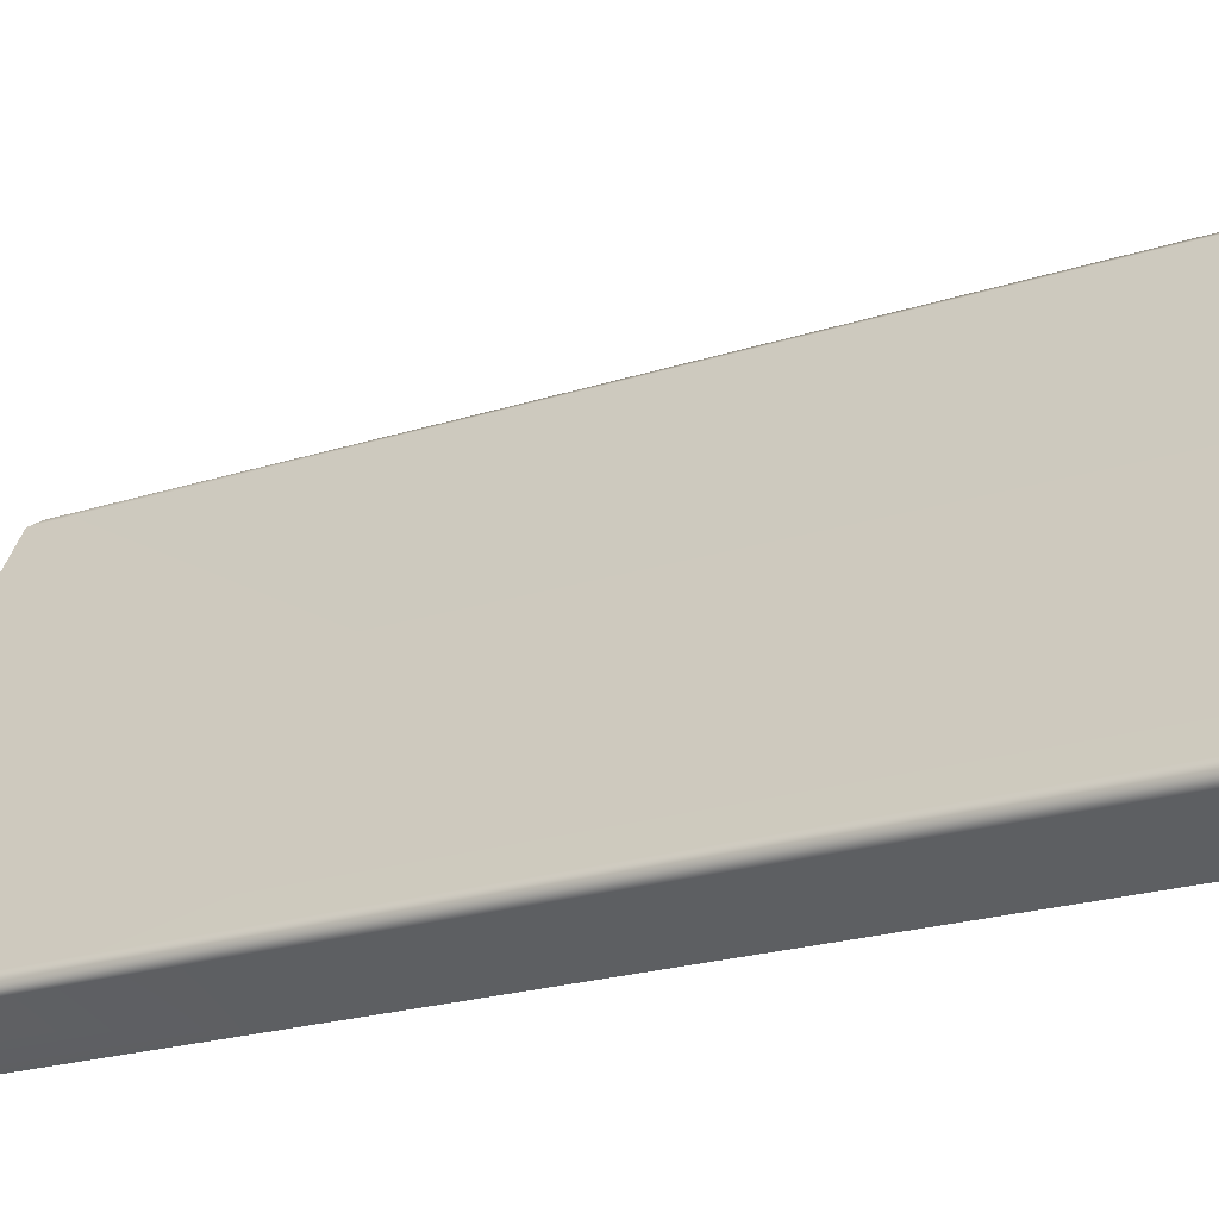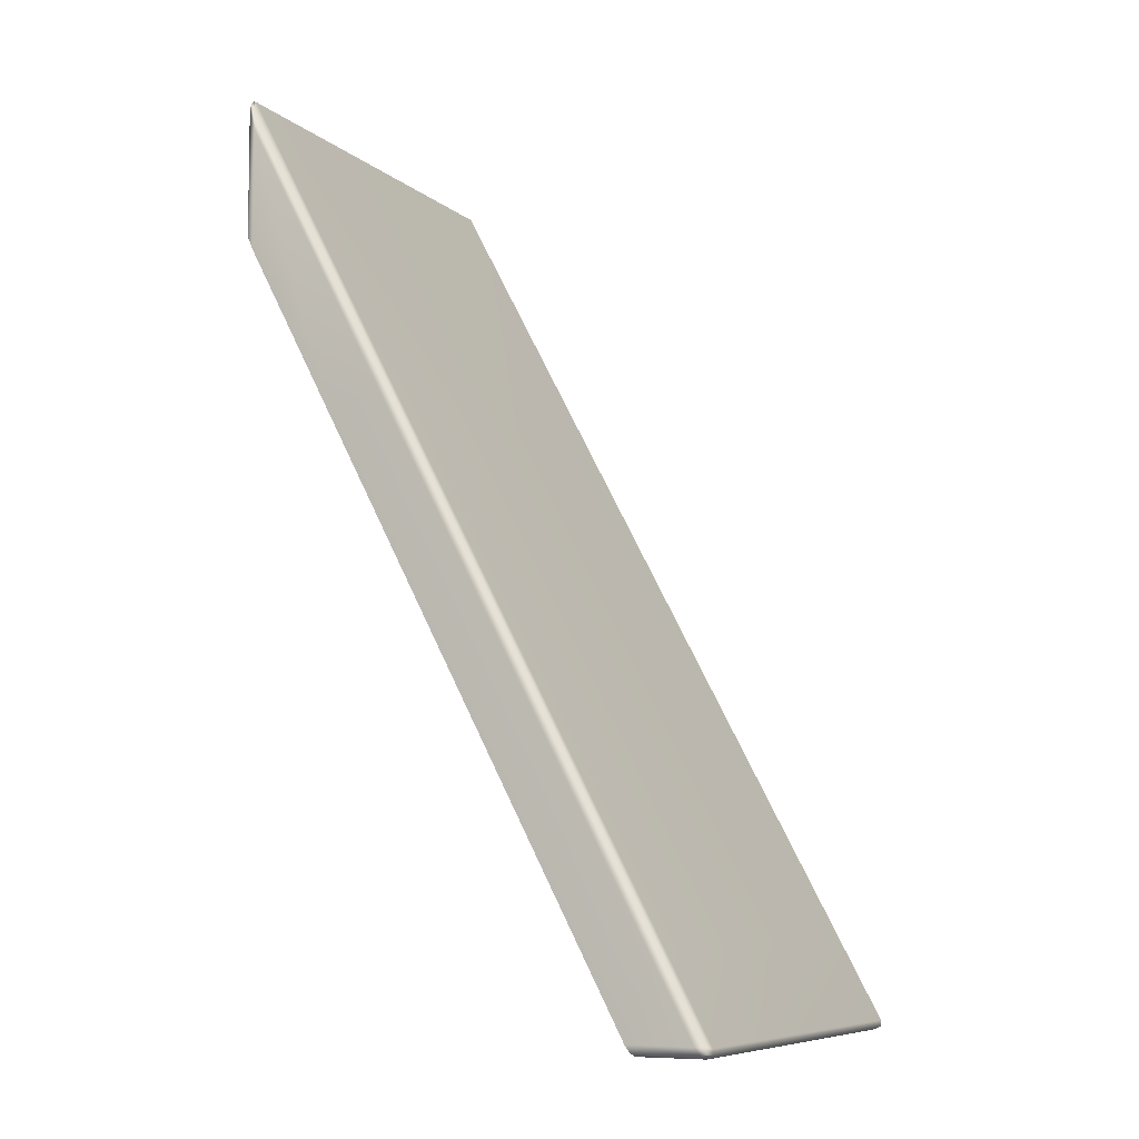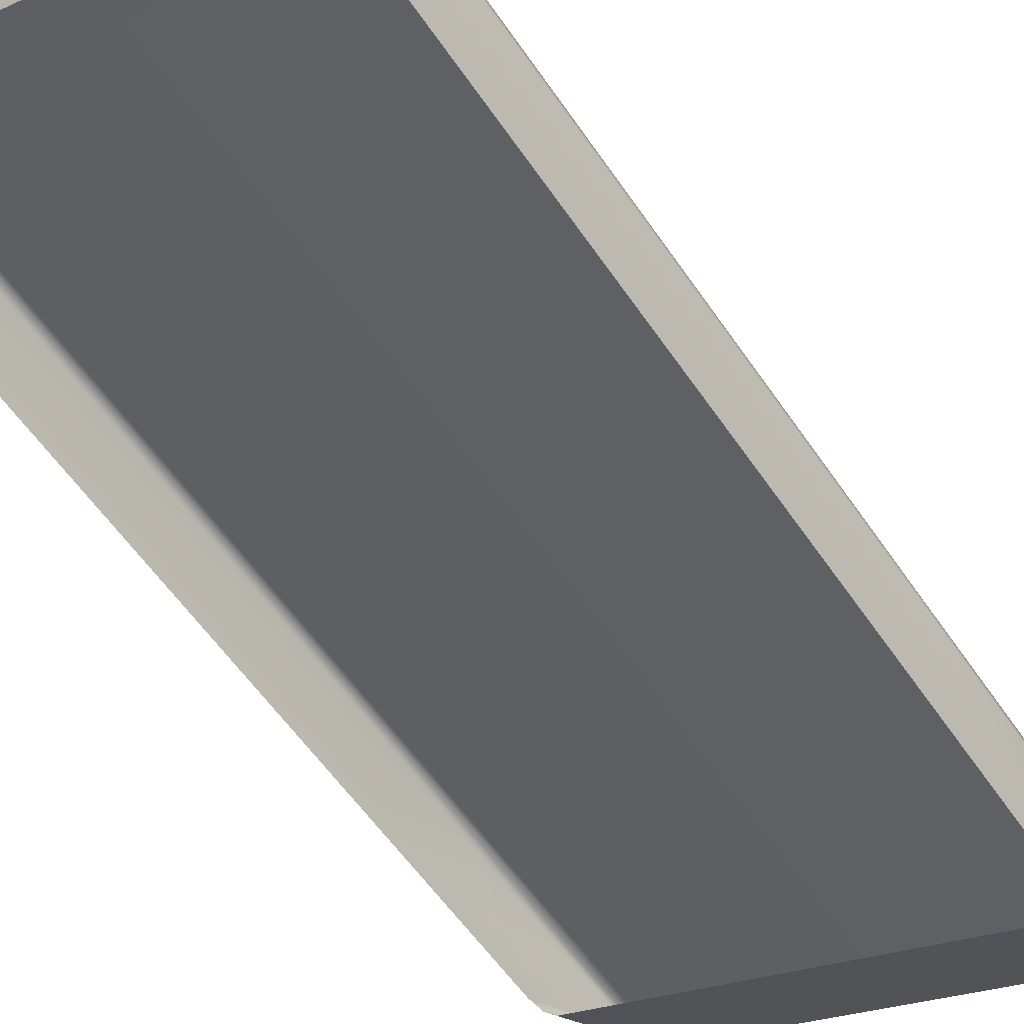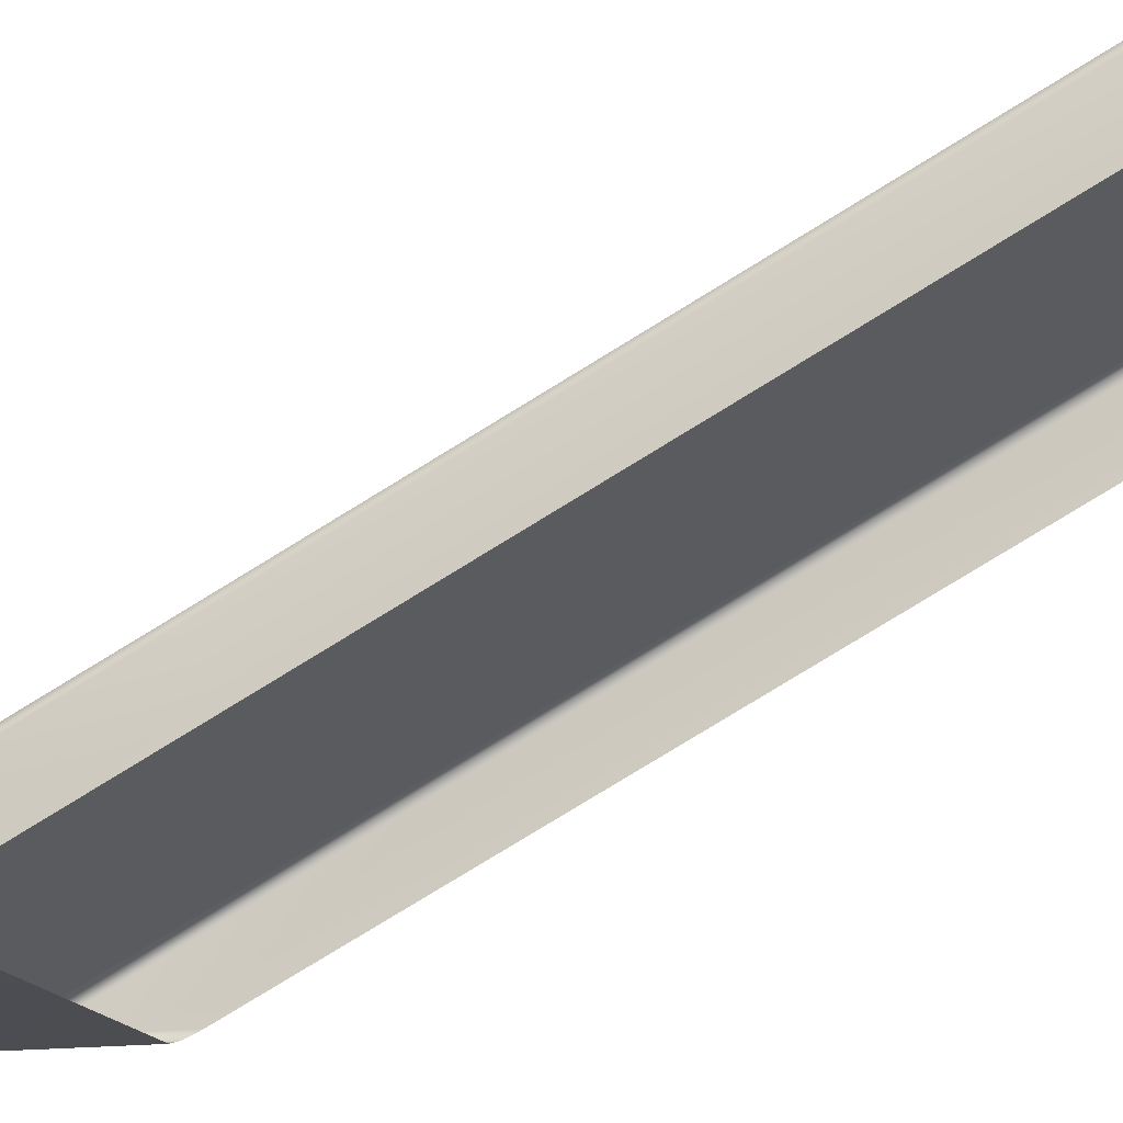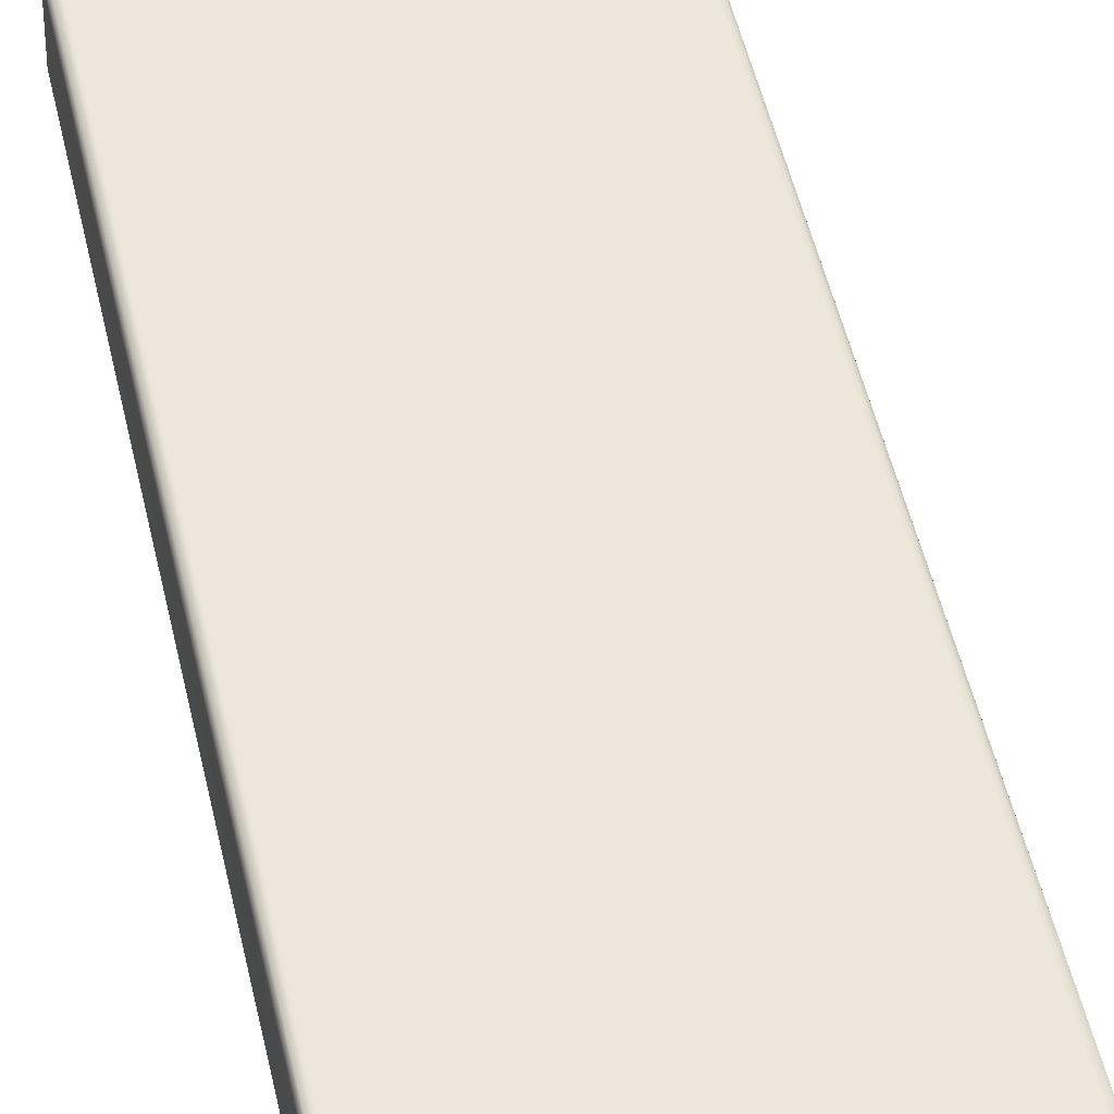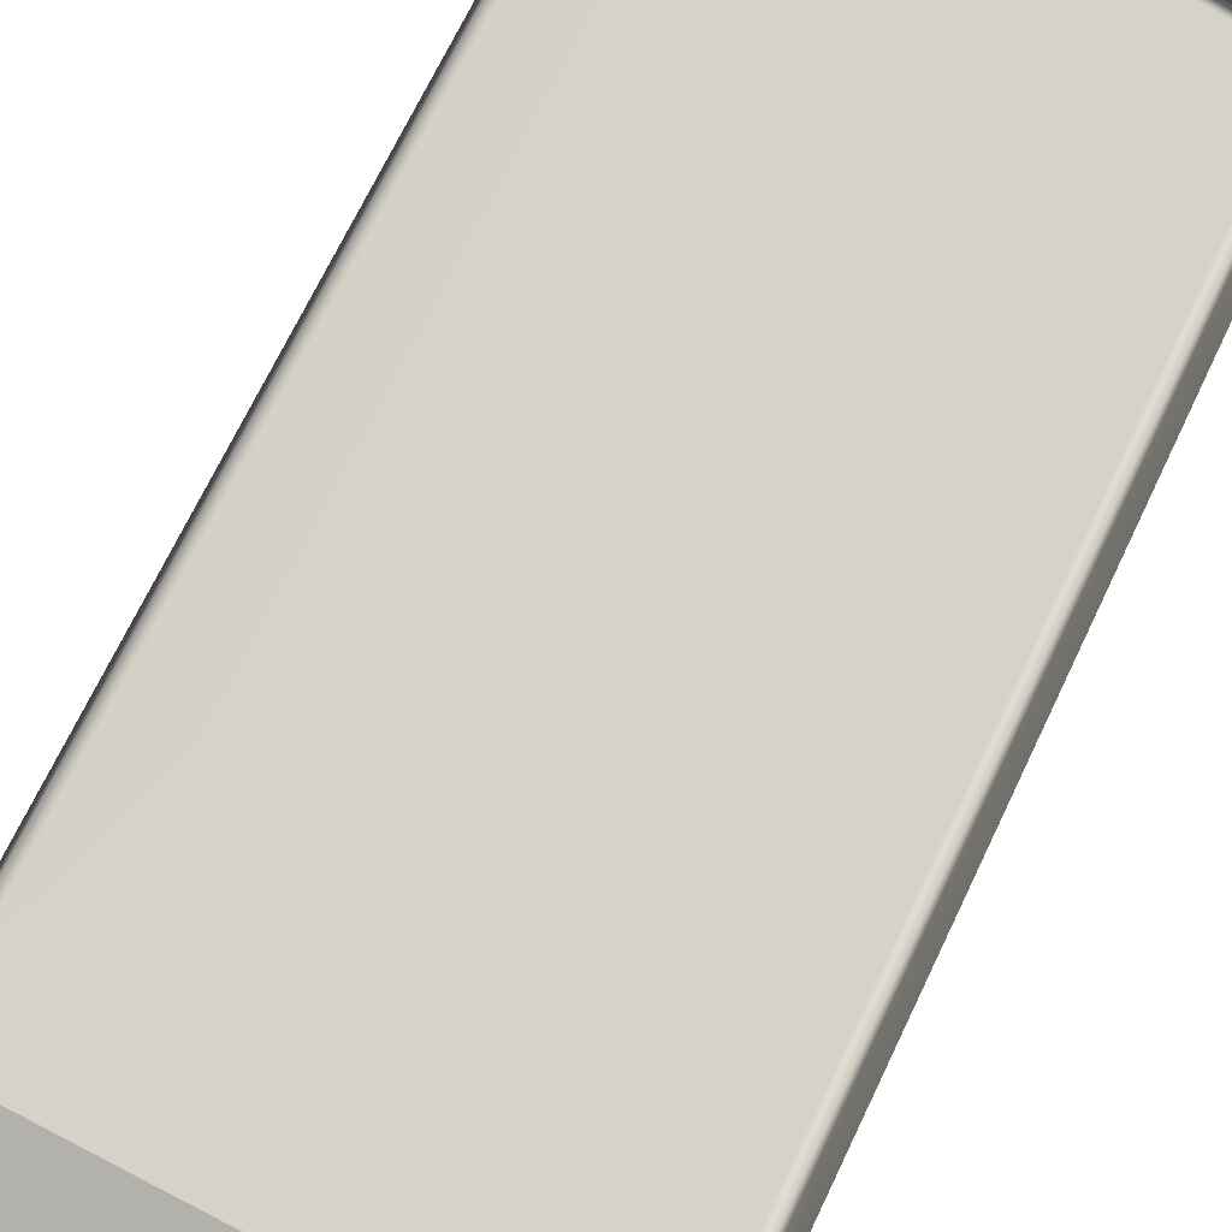
<metadata>
{"format":"obj","ext":"obj","renderer":"f3d","projection":"perspective","resolution":1024,"background":"white","views":[{"elev":43.3,"azim":105.5,"up":"+Y"},{"elev":-8.2,"azim":116.7,"up":"+Z"},{"elev":-22.1,"azim":-141.2,"up":"+Y"},{"elev":-16.6,"azim":104.6,"up":"+Y"},{"elev":29.7,"azim":-15.8,"up":"+Y"},{"elev":-79.0,"azim":150.9,"up":"+Y"}]}
</metadata>
<code>
g ENV_SY01_SPEED_Trampoline_Bottom_Vinyl_MO
v -2.962 0.03393 -0.1604
v -2.959 0.04097 -1.85
v -3 0.1401 -2.035
v -3 0.1401 -0.4544
v -2.962 0.09532 -0.1452
v -2.943 0.0435 -0.06802
v -2.959 2.122 -3.964
v -3 2.035 -4.01
v -3 1.378 -4.36
v -3 6.243 -11.91
v -3 5.398 -11.91
v -2.959 5.451 -12
v -2.959 6.306 -12.01
v -2.959 6.361 -11.91
v -2.941 6.379 -11.99
v -2.959 6.306 -12.01
v -2.959 5.451 -12
v -2.86 5.473 -12.05
v -2.86 6.336 -12.05
v -0.0001354 5.473 -12.05
v -2.86 6.408 -12
v -2.941 6.379 -11.99
v -0.0001354 6.408 -12
v -0.0001354 6.336 -12.05
v 2.86 6.408 -12
v 2.86 6.336 -12.05
v 2.86 5.473 -12.05
v 2.959 5.451 -12
v 2.959 6.306 -12.01
v 2.941 6.379 -11.99
v 2.959 6.306 -12.01
v 2.959 5.451 -12
v 3 5.398 -11.91
v 3 6.243 -11.91
v 2.959 6.361 -11.91
v 2.941 6.379 -11.99
v 2.959 5.815 -10.89
v 3 5.705 -10.9
v 2.959 4.281 -8.014
v 3 4.91 -10.99
v 3 4.194 -8.061
v 3 3.537 -8.411
v 2.962 0.09532 -0.1452
v 2.959 2.122 -3.964
v 3 2.035 -4.01
v 3 0.1401 -0.4544
v 3 1.378 -4.36
v 3 0.1401 -2.035
v 3 0.1401 -0.4544
v 3 0.1401 -2.035
v 2.959 0.04097 -1.85
v 2.962 0.03393 -0.1604
v 2.962 0.09532 -0.1452
v 2.943 0.0435 -0.06802
v 2.962 0.03393 -0.1604
v 2.959 0.04097 -1.85
v 2.86 0.0001354 -1.773
v 2.86 0.0001354 -0.03394
v 2.86 0.02661 0.0001354
v 2.943 0.0435 -0.06802
v -0.0001354 0.02661 0.0001354
v -0.0001354 0.0001354 -0.03394
v -0.0001354 0.0001354 -1.773
v -2.86 0.02661 0.0001354
v -2.86 0.0001354 -0.03394
v -2.86 0.0001354 -1.773
v -2.959 0.04097 -1.85
v -2.962 0.03393 -0.1604
v -2.943 0.0435 -0.06802
v -0.0001354 6.41 -11.92
v 2.86 6.41 -11.92
v 2.86 5.861 -10.89
v -0.0001354 5.861 -10.89
v -3 6.243 -11.91
v -3 4.91 -10.99
v -3 5.398 -11.91
v -3 5.705 -10.9
v -2.959 6.361 -11.91
v -3 3.537 -8.411
v -2.959 5.815 -10.89
v -3 4.194 -8.061
v -2.959 4.281 -8.014
v -0.0001354 4.317 -7.995
v 2.86 4.317 -7.995
v 2.86 2.159 -3.944
v -0.0001354 2.159 -3.944
v -2.86 2.159 -3.944
v -2.86 4.317 -7.995
v 3 2.035 -4.01
v 3 3.537 -8.411
v 3 1.378 -4.36
v 3 4.194 -8.061
v 2.959 2.122 -3.964
v 2.959 4.281 -8.014
v -3 4.194 -8.061
v -3 1.378 -4.36
v -3 3.537 -8.411
v -3 2.035 -4.01
v -2.959 4.281 -8.014
v -2.959 2.122 -3.964
v -2.962 0.09532 -0.1452
v -2.959 2.122 -3.964
v -2.86 2.159 -3.944
v -2.86 0.06575 -0.01761
v -0.0001354 2.159 -3.944
v -2.86 0.02661 0.0001354
v -2.943 0.0435 -0.06802
v -0.0001354 0.02661 0.0001354
v -0.0001354 0.06575 -0.01761
v 2.86 0.02661 0.0001354
v 2.86 0.06575 -0.01761
v 2.86 2.159 -3.944
v 2.959 2.122 -3.964
v 2.962 0.09532 -0.1452
v 2.943 0.0435 -0.06802
v -2.959 2.122 -3.964
v -2.959 4.281 -8.014
v -2.86 4.317 -7.995
v -2.86 2.159 -3.944
v 2.959 4.281 -8.014
v 2.959 2.122 -3.964
v 2.86 2.159 -3.944
v 2.86 4.317 -7.995
v -2.959 6.361 -11.91
v -2.941 6.379 -11.99
v -2.86 6.408 -12
v -2.86 6.41 -11.92
v -2.959 5.815 -10.89
v -0.0001354 6.41 -11.92
v -0.0001354 6.408 -12
v -2.86 5.861 -10.89
v -2.959 4.281 -8.014
v -2.86 4.317 -7.995
v 2.86 6.41 -11.92
v -0.0001354 5.861 -10.89
v -0.0001354 4.317 -7.995
v 2.86 4.317 -7.995
v 2.86 6.408 -12
v 2.86 5.861 -10.89
v 2.959 6.361 -11.91
v 2.941 6.379 -11.99
v 2.959 5.815 -10.89
v 2.959 4.281 -8.014
v -2.86 5.861 -10.89
v -2.86 6.41 -11.92
v -0.0001354 6.41 -11.92
v -0.0001354 5.861 -10.89
g ENV_SY01_SPEED_Trampoline_Bottom_Vinyl_MO_0
f 3 2 1
f 4 3 1
f 4 1 5
f 1 6 5
f 5 7 4
f 7 8 4
f 3 4 8
f 9 3 8
f 12 11 10
f 13 12 10
f 10 14 13
f 14 15 13
f 18 17 16
f 19 18 16
f 20 18 19
f 19 16 21
f 16 22 21
f 21 23 19
f 23 24 19
f 24 20 19
f 23 25 24
f 24 26 20
f 25 26 24
f 26 27 20
f 28 27 26
f 29 28 26
f 26 25 29
f 25 30 29
f 33 32 31
f 34 33 31
f 34 31 35
f 31 36 35
f 35 37 34
f 33 34 38
f 37 38 34
f 37 39 38
f 40 33 38
f 39 41 38
f 40 38 41
f 42 40 41
f 45 44 43
f 46 45 43
f 47 45 46
f 48 47 46
f 51 50 49
f 52 51 49
f 49 53 52
f 53 54 52
f 57 56 55
f 58 57 55
f 58 55 59
f 55 60 59
f 58 59 61
f 57 58 62
f 62 58 61
f 63 57 62
f 62 61 64
f 63 62 65
f 65 62 64
f 66 63 65
f 67 66 65
f 68 67 65
f 65 64 68
f 64 69 68
f 72 71 70
f 73 72 70
f 76 75 74
f 75 77 74
f 74 77 78
f 75 79 77
f 77 80 78
f 79 81 77
f 77 81 80
f 81 82 80
f 85 84 83
f 86 85 83
f 86 83 87
f 83 88 87
f 91 90 89
f 90 92 89
f 93 89 92
f 94 93 92
f 97 96 95
f 96 98 95
f 99 95 98
f 100 99 98
f 103 102 101
f 104 103 101
f 105 103 104
f 104 101 106
f 101 107 106
f 106 108 104
f 108 109 104
f 109 105 104
f 108 110 109
f 109 111 105
f 110 111 109
f 111 112 105
f 113 112 111
f 114 113 111
f 111 110 114
f 110 115 114
f 118 117 116
f 119 118 116
f 122 121 120
f 123 122 120
f 126 125 124
f 127 126 124
f 124 128 127
f 127 129 126
f 129 130 126
f 128 131 127
f 128 132 131
f 132 133 131
f 129 134 130
f 135 131 133
f 136 135 133
f 136 137 135
f 134 138 130
f 137 139 135
f 134 140 138
f 134 139 140
f 140 141 138
f 139 142 140
f 139 137 142
f 137 143 142
f 146 145 144
f 147 146 144

</code>
